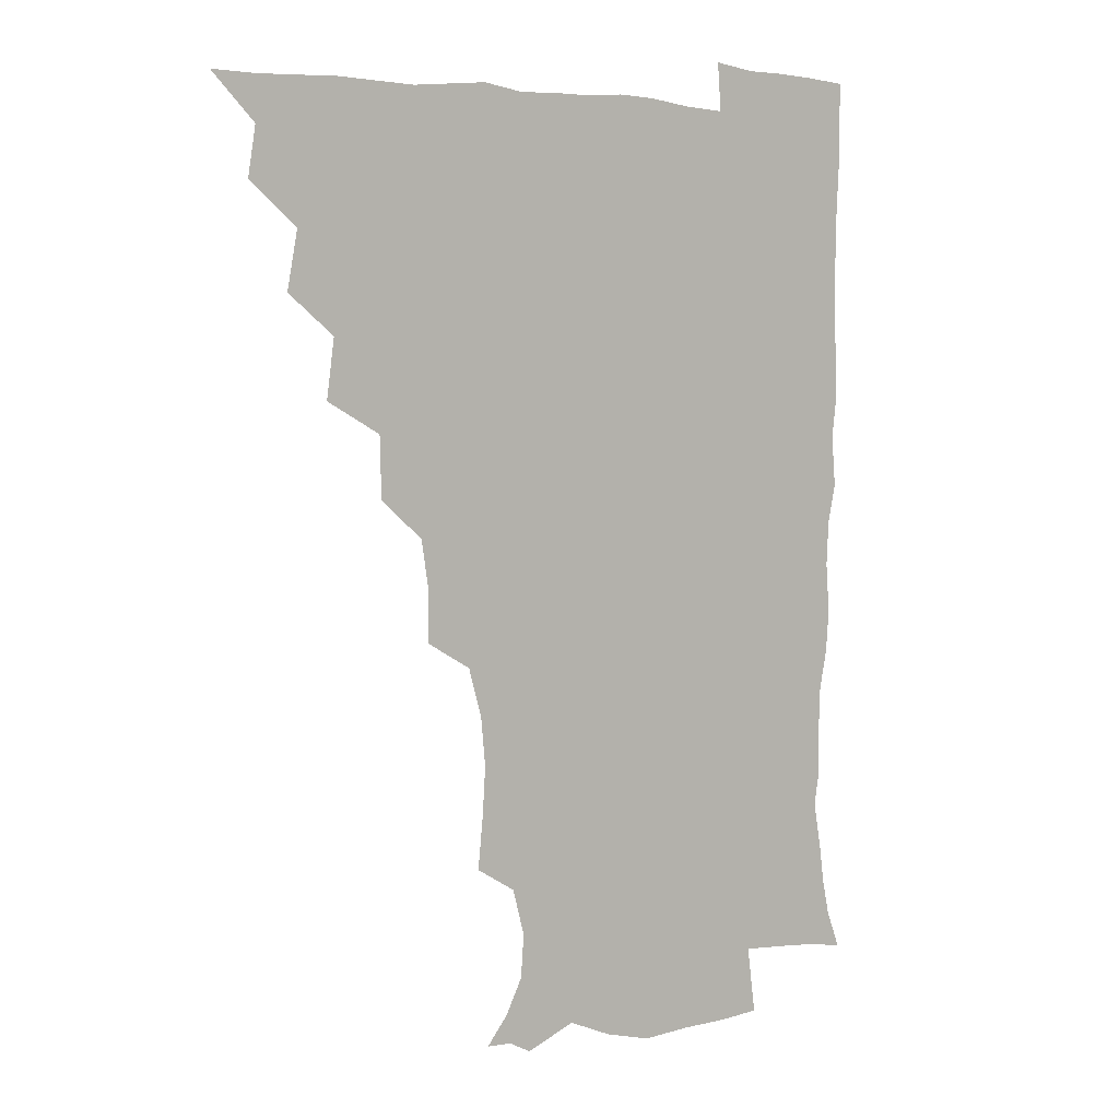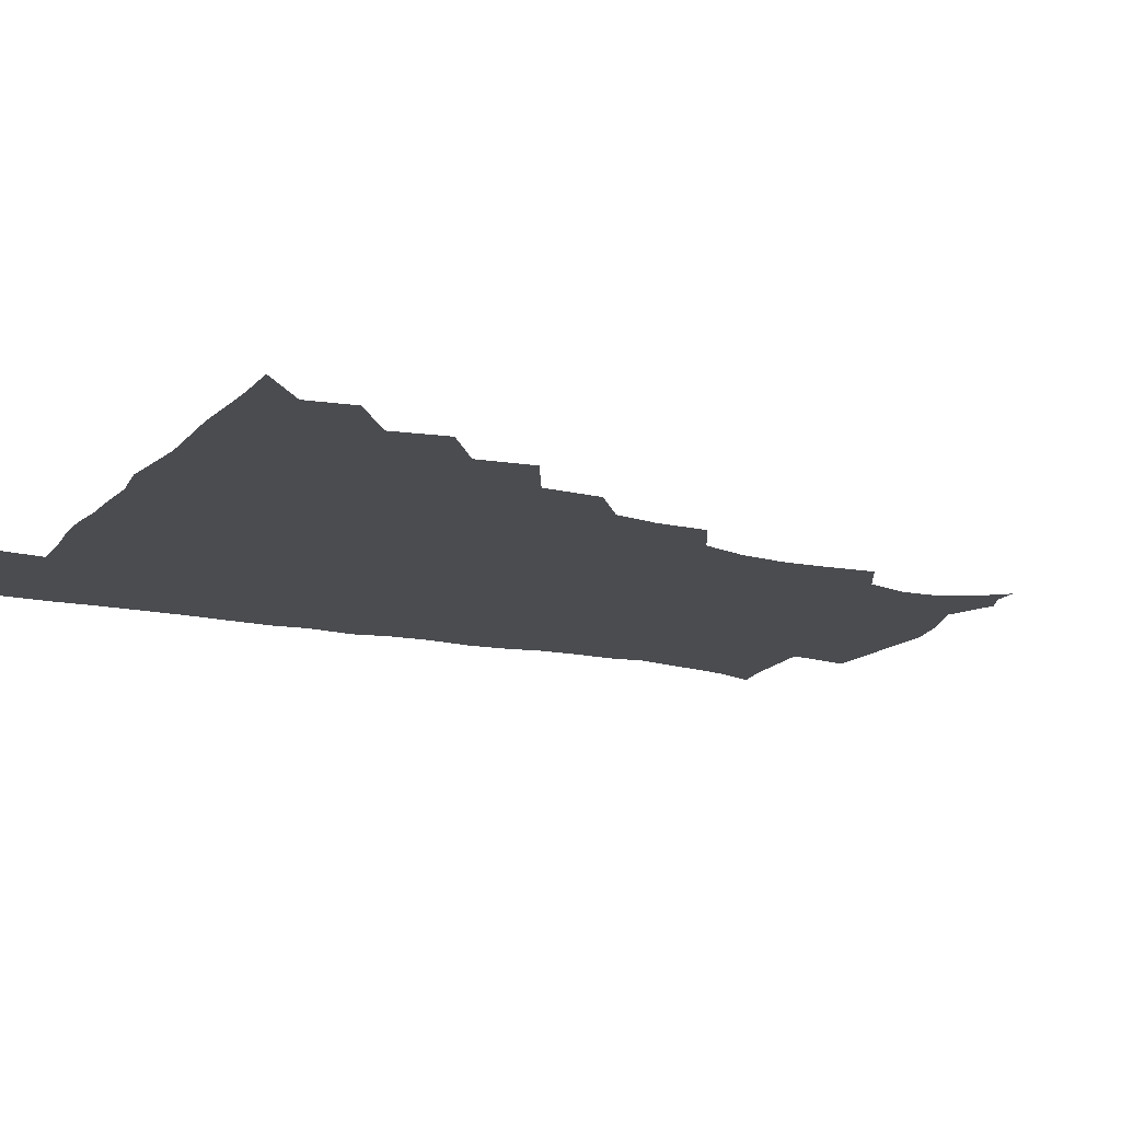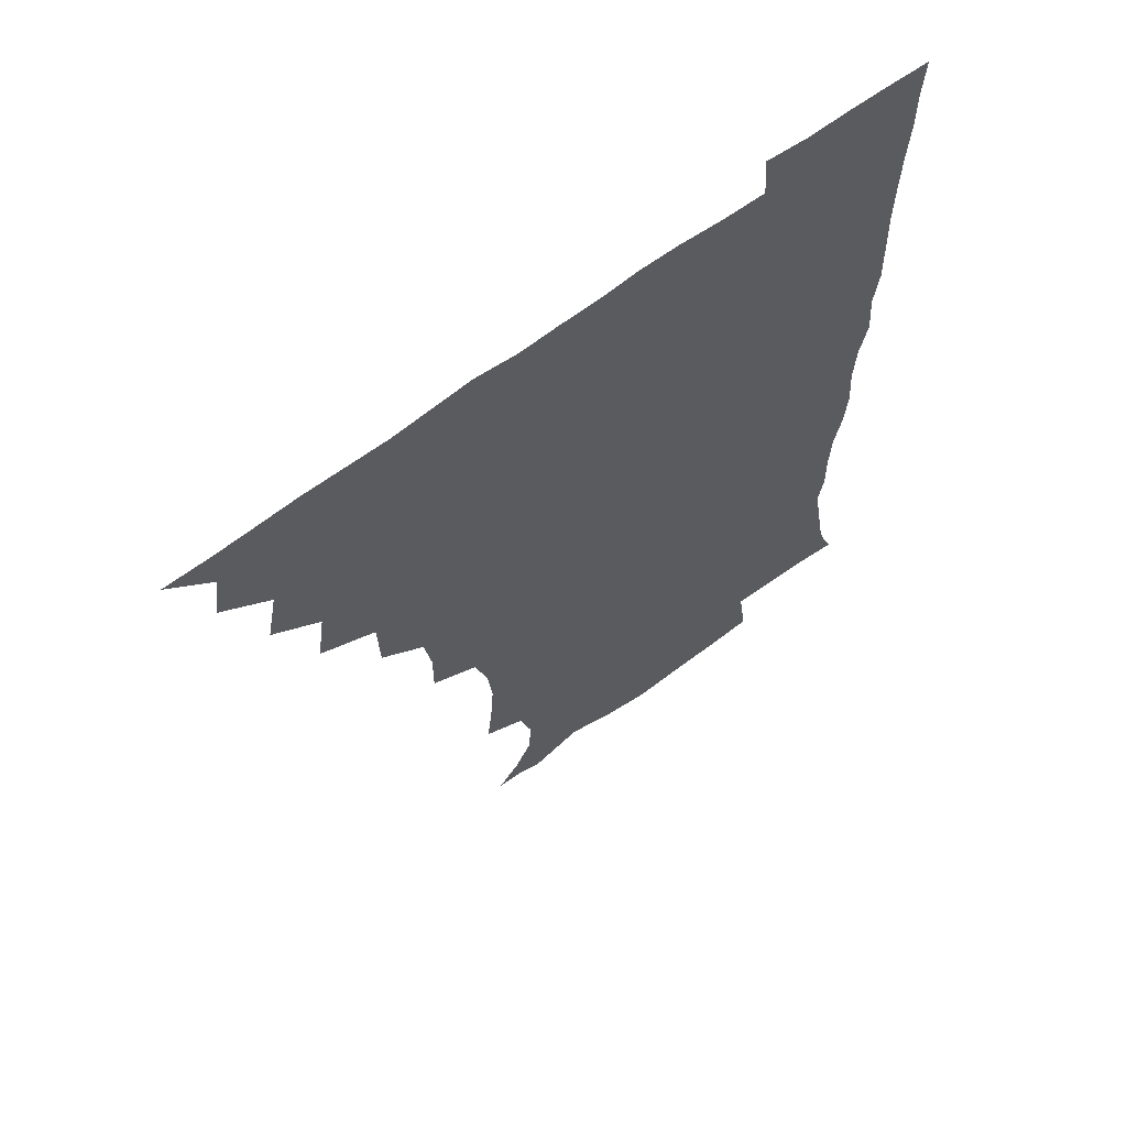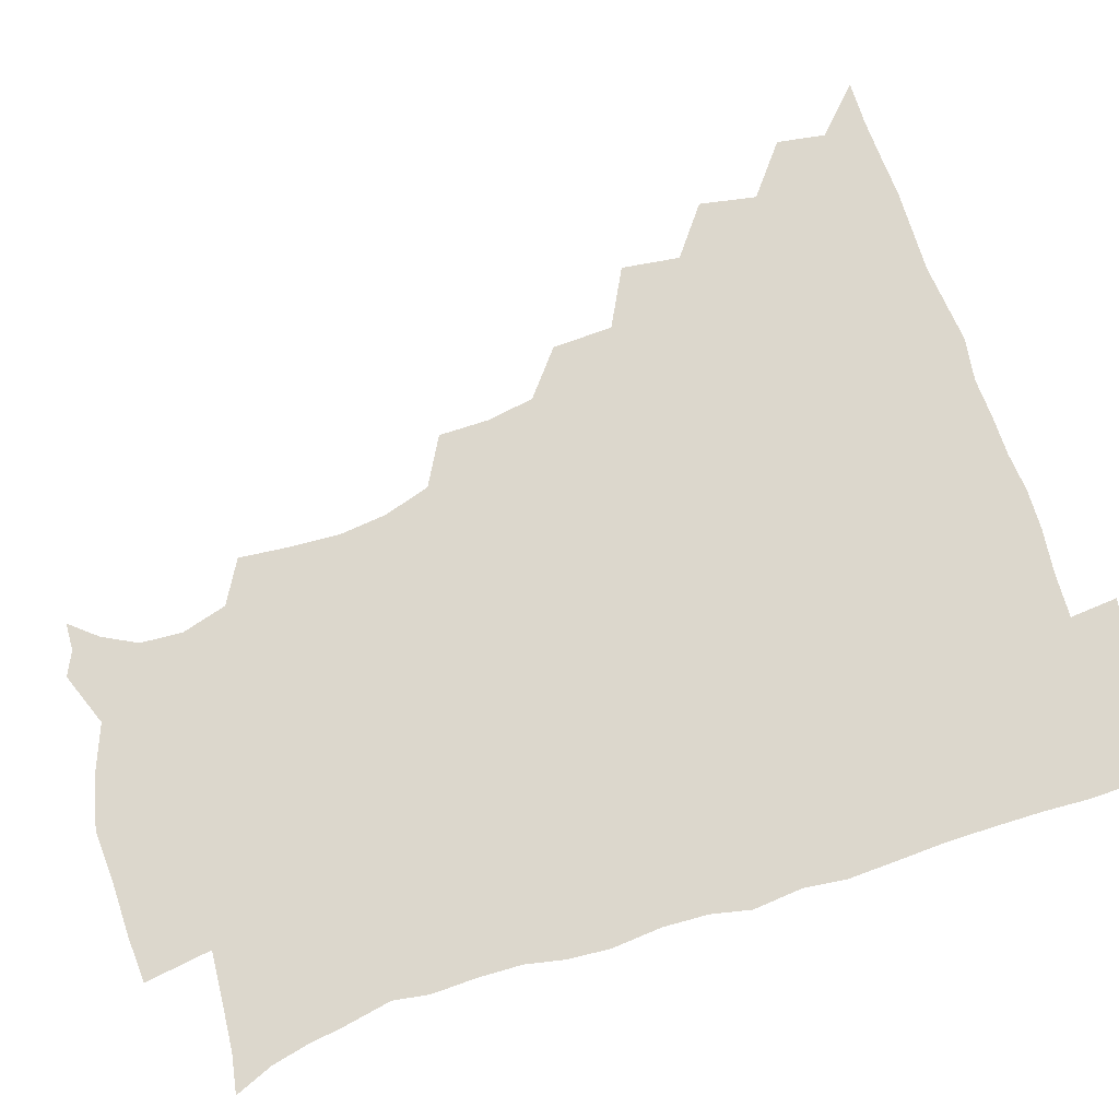
<metadata>
{"format":"obj","ext":"obj","renderer":"f3d","projection":"perspective","resolution":1024,"background":"white","views":[{"elev":4.3,"azim":-39.0,"up":"+Y"},{"elev":-14.9,"azim":-116.7,"up":"+Z"},{"elev":64.4,"azim":-37.2,"up":"+Y"},{"elev":72.8,"azim":71.5,"up":"+Z"}]}
</metadata>
<code>
v 450.9 495.5 0
v 464 462.9 0
v 466.8 480 0
v 466.9 495.3 0
v 478 428.6 0
v 481.8 448.6 0
v 482.2 464.9 0
v 482.4 480.2 0
v 481.8 495.9 0
v 492.4 394.7 0
v 495.2 415.2 0
v 497.3 434.1 0
v 498.2 450.2 0
v 498.2 465.5 0
v 497.3 480.8 0
v 496.6 496.7 0
v 513.2 362.6 0
v 512.6 384 0
v 513.1 403.7 0
v 514.1 421.6 0
v 514.5 437.2 0
v 513.6 451.2 0
v 512.9 465.8 0
v 512.4 480.6 0
v 511.7 496.3 0
v 531.5 315.1 0
v 531.6 333.3 0
v 529 349.6 0
v 530.1 373.6 0
v 529.3 390.3 0
v 528.5 406.1 0
v 528.1 421 0
v 528.4 436.5 0
v 528.4 451.3 0
v 528 465.9 0
v 527.2 480.8 0
v 526.7 496 0
v 551.9 237.3 0
v 553.8 255.8 0
v 554.9 272.2 0
v 553.2 289 0
v 548.2 305.7 0
v 546.6 324.4 0
v 546 342.6 0
v 545.3 360.3 0
v 544 375.7 0
v 544.4 393.3 0
v 544.2 408.3 0
v 544.3 423.1 0
v 543.8 437.2 0
v 544.3 451.5 0
v 542.7 466.3 0
v 541.9 481.2 0
v 541.2 497.5 0
v 555.8 176.4 0
v 563.8 185.9 0
v 570.1 197.8 0
v 571.2 212.5 0
v 566.7 228.5 0
v 566.4 248.7 0
v 566.7 265.3 0
v 566.2 281.8 0
v 563.8 297 0
v 561.2 312.3 0
v 560.6 330.1 0
v 559.8 346.3 0
v 559.8 363.9 0
v 558.8 378.3 0
v 558.4 393.4 0
v 559 409.3 0
v 558.8 423.6 0
v 558.9 438 0
v 558.2 452 0
v 557.3 466.7 0
v 556.6 481.5 0
v 555.4 498.9 0
v 565.4 175.8 0
v 575.9 189.4 0
v 581.2 206.3 0
v 580.9 222.8 0
v 579.7 239.4 0
v 578.7 254 0
v 578.8 270.5 0
v 578.3 287.9 0
v 577 303.5 0
v 575.2 316.9 0
v 574.2 332.8 0
v 574.4 350.2 0
v 573.6 364.7 0
v 573.7 380.8 0
v 573.7 395.5 0
v 573.5 409.9 0
v 573.6 424.5 0
v 573.3 437.9 0
v 572.9 451.9 0
v 572.2 466.5 0
v 571.4 481.7 0
v 571 496.8 0
v 573.7 171.6 0
v 588.1 192.4 0
v 592.6 210.6 0
v 593 228.9 0
v 592.2 243.9 0
v 591.8 260 0
v 592.5 275.4 0
v 590.9 289.8 0
v 589.6 304.8 0
v 589.3 321.5 0
v 588.9 336.4 0
v 588.4 351 0
v 588 365.5 0
v 587.6 379.3 0
v 587.7 394.8 0
v 587.8 409.8 0
v 587.6 423.6 0
v 587.7 438 0
v 587.5 451.9 0
v 587 466.3 0
v 586.5 480.9 0
v 585.4 497.5 0
v 592.3 178.5 0
v 602.9 197 0
v 605.7 214.7 0
v 605.4 229.2 0
v 604.8 244.6 0
v 604.3 258.2 0
v 604.6 278.2 0
v 604 292.9 0
v 603.7 306.7 0
v 602.9 321.4 0
v 602.4 336.4 0
v 602.3 351.5 0
v 602.2 366.5 0
v 602.5 381.9 0
v 602.1 395.3 0
v 602.4 410.6 0
v 602.2 423.9 0
v 602.1 437.9 0
v 602.3 452 0
v 601.9 466.3 0
v 600.9 481.7 0
v 599.9 497.6 0
v 609.1 171.5 0
v 616.2 196.1 0
v 618.2 215.1 0
v 618.4 232.6 0
v 618.1 244.8 0
v 617.8 260.8 0
v 617.2 279 0
v 617 292.2 0
v 616.9 308.8 0
v 616.9 323.3 0
v 616.3 337.2 0
v 616.6 351.8 0
v 616.4 367.4 0
v 616.4 382.2 0
v 616.4 395.5 0
v 616.5 410 0
v 616.9 424.6 0
v 617 438.3 0
v 617 452.1 0
v 616.8 466.1 0
v 616 480.8 0
v 614 499 0
v 626.9 166.9 0
v 630.3 196.1 0
v 631.2 218.5 0
v 631.4 232.6 0
v 631.4 248.6 0
v 631.9 261.6 0
v 630.5 278.1 0
v 630.5 292.4 0
v 630.2 307.9 0
v 630.3 323.5 0
v 630.3 335.3 0
v 630.2 353.3 0
v 630.3 367.5 0
v 630.4 381.3 0
v 630.6 396.1 0
v 630.8 410.3 0
v 631 424.5 0
v 631.4 438.6 0
v 631.7 452.3 0
v 631.4 466.3 0
v 630.3 482.2 0
v 628.5 498.6 0
v 645.7 167.8 0
v 645.3 197 0
v 644.9 214.6 0
v 644.5 232.6 0
v 644.2 246.8 0
v 644.3 265.7 0
v 644.4 279 0
v 644.1 293.1 0
v 643.8 307.6 0
v 643.5 323.7 0
v 644.1 337.1 0
v 644.1 352.8 0
v 644.2 367 0
v 644.4 381.3 0
v 644.4 396.5 0
v 644.8 410.5 0
v 645.1 425 0
v 645.5 438.6 0
v 646 452.5 0
v 645.9 466.8 0
v 646 481.3 0
v 644.7 496.9 0
v 663.8 167.7 0
v 660.5 194.4 0
v 658.4 214.3 0
v 657.6 231.7 0
v 657.6 247.1 0
v 657.5 262.3 0
v 657.1 278.5 0
v 657.4 292.6 0
v 657.4 307.1 0
v 657.2 322.1 0
v 658.4 334.5 0
v 657.5 352.2 0
v 657.9 366.4 0
v 658.3 380.6 0
v 658.9 394.6 0
v 658.8 410.2 0
v 659.4 424.1 0
v 660 437.7 0
v 660.3 453.1 0
v 660.6 466.9 0
v 661.1 481 0
v 660.5 496.3 0
v 659.2 513.3 0
v 679.5 168.5 0
v 676.3 192.1 0
v 673.2 210.9 0
v 671.2 228.8 0
v 670.5 245.1 0
v 669.9 261.8 0
v 670 277 0
v 670.1 292 0
v 670.6 306.1 0
v 671.1 320 0
v 671.5 335 0
v 671.4 350.3 0
v 672 364.5 0
v 672.7 378.5 0
v 672.5 394.7 0
v 673 408.9 0
v 673.1 424.1 0
v 674 437.9 0
v 674.3 452.9 0
v 675 466.7 0
v 675.6 480.9 0
v 676 495.1 0
v 675 511.5 0
v 694.7 190.6 0
v 687.9 209.2 0
v 684.5 226.9 0
v 683.5 242.3 0
v 683.3 257.3 0
v 683.1 273.2 0
v 683.2 288.6 0
v 683.9 303.1 0
v 684.6 317.5 0
v 685 332.4 0
v 685.5 347 0
v 685.9 362.1 0
v 686 377.7 0
v 685.8 393.5 0
v 686.8 407.7 0
v 687.5 422.3 0
v 688.2 436.8 0
v 688.1 452.6 0
v 689.3 466.5 0
v 690 480.7 0
v 690.4 494.9 0
v 689.9 511.6 0
v 709.9 189.1 0
v 702.5 206.1 0
v 698.9 221.8 0
v 697 237.1 0
v 696.5 251.5 0
v 696 268 0
v 696.9 282.1 0
v 696.8 298.3 0
v 698.5 312.2 0
v 699 327.4 0
v 698.4 344 0
v 700.1 357.8 0
v 700.6 373.3 0
v 701.6 387.9 0
v 701 404.7 0
v 701.3 420.1 0
v 702 435.4 0
v 703.1 450.3 0
v 703.2 466.2 0
v 704.6 480.2 0
v 704.6 494.6 0
v 705 511.1 0
v 723 186.5 0
v 717.7 199.9 0
v 715 212.4 0
v 713.1 225.7 0
v 710.1 242.2 0
v 712.2 254.5 0
v 711.9 270.2 0
v 712.6 285.9 0
v 715.5 299.5 0
v 716.7 314.4 0
v 715.4 332.2 0
v 716.3 348 0
v 719.4 361.9 0
v 717.9 379.6 0
v 719.8 394.5 0
v 719.2 411.3 0
v 718.6 428.8 0
v 718.8 446 0
v 719.2 463 0
v 720.1 479 0
v 720 494.8 0
v 720.9 510.2 0
f 3 4 1
f 6 7 2
f 2 7 3
f 7 8 3
f 3 8 4
f 8 9 4
f 11 12 5
f 5 12 6
f 12 13 6
f 6 13 7
f 13 14 7
f 7 14 8
f 14 15 8
f 8 15 9
f 15 16 9
f 18 19 10
f 10 19 11
f 19 20 11
f 11 20 12
f 20 21 12
f 12 21 13
f 21 22 13
f 13 22 14
f 22 23 14
f 14 23 15
f 23 24 15
f 15 24 16
f 24 25 16
f 28 29 17
f 17 29 18
f 29 30 18
f 18 30 19
f 30 31 19
f 19 31 20
f 31 32 20
f 20 32 21
f 32 33 21
f 21 33 22
f 33 34 22
f 22 34 23
f 34 35 23
f 23 35 24
f 35 36 24
f 24 36 25
f 36 37 25
f 42 43 26
f 26 43 27
f 43 44 27
f 27 44 28
f 44 45 28
f 28 45 29
f 45 46 29
f 29 46 30
f 46 47 30
f 30 47 31
f 47 48 31
f 31 48 32
f 48 49 32
f 32 49 33
f 49 50 33
f 33 50 34
f 50 51 34
f 34 51 35
f 51 52 35
f 35 52 36
f 52 53 36
f 36 53 37
f 53 54 37
f 59 60 38
f 38 60 39
f 60 61 39
f 39 61 40
f 61 62 40
f 40 62 41
f 62 63 41
f 41 63 42
f 63 64 42
f 42 64 43
f 64 65 43
f 43 65 44
f 65 66 44
f 44 66 45
f 66 67 45
f 45 67 46
f 67 68 46
f 46 68 47
f 68 69 47
f 47 69 48
f 69 70 48
f 48 70 49
f 70 71 49
f 49 71 50
f 71 72 50
f 50 72 51
f 72 73 51
f 51 73 52
f 73 74 52
f 52 74 53
f 74 75 53
f 53 75 54
f 75 76 54
f 55 77 56
f 77 78 56
f 56 78 57
f 78 79 57
f 57 79 58
f 79 80 58
f 58 80 59
f 80 81 59
f 59 81 60
f 81 82 60
f 60 82 61
f 82 83 61
f 61 83 62
f 83 84 62
f 62 84 63
f 84 85 63
f 63 85 64
f 85 86 64
f 64 86 65
f 86 87 65
f 65 87 66
f 87 88 66
f 66 88 67
f 88 89 67
f 67 89 68
f 89 90 68
f 68 90 69
f 90 91 69
f 69 91 70
f 91 92 70
f 70 92 71
f 92 93 71
f 71 93 72
f 93 94 72
f 72 94 73
f 94 95 73
f 73 95 74
f 95 96 74
f 74 96 75
f 96 97 75
f 75 97 76
f 97 98 76
f 77 99 78
f 99 100 78
f 78 100 79
f 100 101 79
f 79 101 80
f 101 102 80
f 80 102 81
f 102 103 81
f 81 103 82
f 103 104 82
f 82 104 83
f 104 105 83
f 83 105 84
f 105 106 84
f 84 106 85
f 106 107 85
f 85 107 86
f 107 108 86
f 86 108 87
f 108 109 87
f 87 109 88
f 109 110 88
f 88 110 89
f 110 111 89
f 89 111 90
f 111 112 90
f 90 112 91
f 112 113 91
f 91 113 92
f 113 114 92
f 92 114 93
f 114 115 93
f 93 115 94
f 115 116 94
f 94 116 95
f 116 117 95
f 95 117 96
f 117 118 96
f 96 118 97
f 118 119 97
f 97 119 98
f 119 120 98
f 99 121 100
f 121 122 100
f 100 122 101
f 122 123 101
f 101 123 102
f 123 124 102
f 102 124 103
f 124 125 103
f 103 125 104
f 125 126 104
f 104 126 105
f 126 127 105
f 105 127 106
f 127 128 106
f 106 128 107
f 128 129 107
f 107 129 108
f 129 130 108
f 108 130 109
f 130 131 109
f 109 131 110
f 131 132 110
f 110 132 111
f 132 133 111
f 111 133 112
f 133 134 112
f 112 134 113
f 134 135 113
f 113 135 114
f 135 136 114
f 114 136 115
f 136 137 115
f 115 137 116
f 137 138 116
f 116 138 117
f 138 139 117
f 117 139 118
f 139 140 118
f 118 140 119
f 140 141 119
f 119 141 120
f 141 142 120
f 121 143 122
f 143 144 122
f 122 144 123
f 144 145 123
f 123 145 124
f 145 146 124
f 124 146 125
f 146 147 125
f 125 147 126
f 147 148 126
f 126 148 127
f 148 149 127
f 127 149 128
f 149 150 128
f 128 150 129
f 150 151 129
f 129 151 130
f 151 152 130
f 130 152 131
f 152 153 131
f 131 153 132
f 153 154 132
f 132 154 133
f 154 155 133
f 133 155 134
f 155 156 134
f 134 156 135
f 156 157 135
f 135 157 136
f 157 158 136
f 136 158 137
f 158 159 137
f 137 159 138
f 159 160 138
f 138 160 139
f 160 161 139
f 139 161 140
f 161 162 140
f 140 162 141
f 162 163 141
f 141 163 142
f 163 164 142
f 143 165 144
f 165 166 144
f 144 166 145
f 166 167 145
f 145 167 146
f 167 168 146
f 146 168 147
f 168 169 147
f 147 169 148
f 169 170 148
f 148 170 149
f 170 171 149
f 149 171 150
f 171 172 150
f 150 172 151
f 172 173 151
f 151 173 152
f 173 174 152
f 152 174 153
f 174 175 153
f 153 175 154
f 175 176 154
f 154 176 155
f 176 177 155
f 155 177 156
f 177 178 156
f 156 178 157
f 178 179 157
f 157 179 158
f 179 180 158
f 158 180 159
f 180 181 159
f 159 181 160
f 181 182 160
f 160 182 161
f 182 183 161
f 161 183 162
f 183 184 162
f 162 184 163
f 184 185 163
f 163 185 164
f 185 186 164
f 165 187 166
f 187 188 166
f 166 188 167
f 188 189 167
f 167 189 168
f 189 190 168
f 168 190 169
f 190 191 169
f 169 191 170
f 191 192 170
f 170 192 171
f 192 193 171
f 171 193 172
f 193 194 172
f 172 194 173
f 194 195 173
f 173 195 174
f 195 196 174
f 174 196 175
f 196 197 175
f 175 197 176
f 197 198 176
f 176 198 177
f 198 199 177
f 177 199 178
f 199 200 178
f 178 200 179
f 200 201 179
f 179 201 180
f 201 202 180
f 180 202 181
f 202 203 181
f 181 203 182
f 203 204 182
f 182 204 183
f 204 205 183
f 183 205 184
f 205 206 184
f 184 206 185
f 206 207 185
f 185 207 186
f 207 208 186
f 187 209 188
f 209 210 188
f 188 210 189
f 210 211 189
f 189 211 190
f 211 212 190
f 190 212 191
f 212 213 191
f 191 213 192
f 213 214 192
f 192 214 193
f 214 215 193
f 193 215 194
f 215 216 194
f 194 216 195
f 216 217 195
f 195 217 196
f 217 218 196
f 196 218 197
f 218 219 197
f 197 219 198
f 219 220 198
f 198 220 199
f 220 221 199
f 199 221 200
f 221 222 200
f 200 222 201
f 222 223 201
f 201 223 202
f 223 224 202
f 202 224 203
f 224 225 203
f 203 225 204
f 225 226 204
f 204 226 205
f 226 227 205
f 205 227 206
f 227 228 206
f 206 228 207
f 228 229 207
f 207 229 208
f 229 230 208
f 209 232 210
f 232 233 210
f 210 233 211
f 233 234 211
f 211 234 212
f 234 235 212
f 212 235 213
f 235 236 213
f 213 236 214
f 236 237 214
f 214 237 215
f 237 238 215
f 215 238 216
f 238 239 216
f 216 239 217
f 239 240 217
f 217 240 218
f 240 241 218
f 218 241 219
f 241 242 219
f 219 242 220
f 242 243 220
f 220 243 221
f 243 244 221
f 221 244 222
f 244 245 222
f 222 245 223
f 245 246 223
f 223 246 224
f 246 247 224
f 224 247 225
f 247 248 225
f 225 248 226
f 248 249 226
f 226 249 227
f 249 250 227
f 227 250 228
f 250 251 228
f 228 251 229
f 251 252 229
f 229 252 230
f 252 253 230
f 230 253 231
f 253 254 231
f 233 255 234
f 255 256 234
f 234 256 235
f 256 257 235
f 235 257 236
f 257 258 236
f 236 258 237
f 258 259 237
f 237 259 238
f 259 260 238
f 238 260 239
f 260 261 239
f 239 261 240
f 261 262 240
f 240 262 241
f 262 263 241
f 241 263 242
f 263 264 242
f 242 264 243
f 264 265 243
f 243 265 244
f 265 266 244
f 244 266 245
f 266 267 245
f 245 267 246
f 267 268 246
f 246 268 247
f 268 269 247
f 247 269 248
f 269 270 248
f 248 270 249
f 270 271 249
f 249 271 250
f 271 272 250
f 250 272 251
f 272 273 251
f 251 273 252
f 273 274 252
f 252 274 253
f 274 275 253
f 253 275 254
f 275 276 254
f 255 277 256
f 277 278 256
f 256 278 257
f 278 279 257
f 257 279 258
f 279 280 258
f 258 280 259
f 280 281 259
f 259 281 260
f 281 282 260
f 260 282 261
f 282 283 261
f 261 283 262
f 283 284 262
f 262 284 263
f 284 285 263
f 263 285 264
f 285 286 264
f 264 286 265
f 286 287 265
f 265 287 266
f 287 288 266
f 266 288 267
f 288 289 267
f 267 289 268
f 289 290 268
f 268 290 269
f 290 291 269
f 269 291 270
f 291 292 270
f 270 292 271
f 292 293 271
f 271 293 272
f 293 294 272
f 272 294 273
f 294 295 273
f 273 295 274
f 295 296 274
f 274 296 275
f 296 297 275
f 275 297 276
f 297 298 276
f 277 299 278
f 299 300 278
f 278 300 279
f 300 301 279
f 279 301 280
f 301 302 280
f 280 302 281
f 302 303 281
f 281 303 282
f 303 304 282
f 282 304 283
f 304 305 283
f 283 305 284
f 305 306 284
f 284 306 285
f 306 307 285
f 285 307 286
f 307 308 286
f 286 308 287
f 308 309 287
f 287 309 288
f 309 310 288
f 288 310 289
f 310 311 289
f 289 311 290
f 311 312 290
f 290 312 291
f 312 313 291
f 291 313 292
f 313 314 292
f 292 314 293
f 314 315 293
f 293 315 294
f 315 316 294
f 294 316 295
f 316 317 295
f 295 317 296
f 317 318 296
f 296 318 297
f 318 319 297
f 297 319 298
f 319 320 298

</code>
